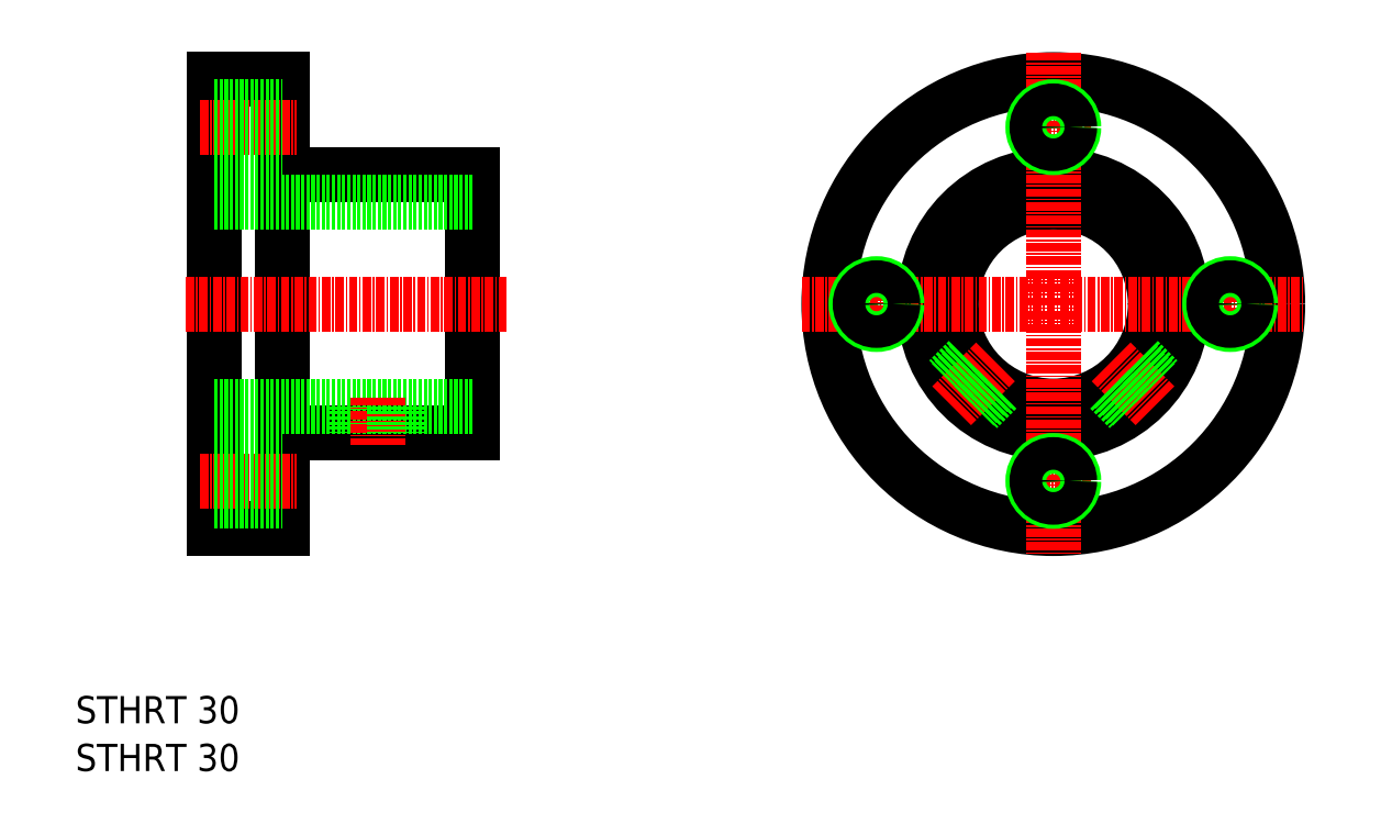
<metadata>
{"format":"dxf","ext":"dxf","renderer":"ezdxf+matplotlib","layout":"modelspace","background":"white","min_lineweight":24,"dpi":150}
</metadata>
<code>
0
SECTION
2
ENTITIES
0
LINE
8
0
10
1504
20
-1274
30
0
11
1504
21
-1340
31
0
0
LINE
8
0
10
1514
20
-1274
30
0
11
1514
21
-1340
31
0
0
LINE
8
0
10
1542
20
-1288
30
0
11
1542
21
-1326
31
0
0
LINE
8
0
10
1514
20
-1326
30
0
11
1542
21
-1326
31
0
0
LINE
8
0
10
1504
20
-1322
30
0
11
1542
21
-1322
31
0
0
LINE
8
CENTER
10
1499
20
-1307
30
0
11
1547
21
-1307
31
0
0
LINE
8
0
10
1504
20
-1340
30
0
11
1514
21
-1340
31
0
0
LINE
8
CENTER
10
1502
20
-1333
30
0
11
1516
21
-1333
31
0
0
LINE
8
0
10
1504
20
-1307
30
0
11
1504
21
-1307
31
0
0
LINE
8
0
10
1525
20
-1322
30
0
11
1525
21
-1326
31
0
0
LINE
8
0
10
1525
20
-1322
30
0
11
1525
21
-1326
31
0
0
LINE
8
CENTER
10
1528
20
-1321
30
0
11
1528
21
-1328
31
0
0
LINE
8
0
10
1531
20
-1322
30
0
11
1531
21
-1326
31
0
0
LINE
8
0
10
1530
20
-1322
30
0
11
1530
21
-1326
31
0
0
LINE
8
0
10
1514
20
-1288
30
0
11
1542
21
-1288
31
0
0
LINE
8
0
10
1504
20
-1292
30
0
11
1542
21
-1292
31
0
0
LINE
8
0
10
1504
20
-1274
30
0
11
1514
21
-1274
31
0
0
LINE
8
CENTER
10
1502
20
-1281
30
0
11
1516
21
-1281
31
0
0
LINE
8
0
10
1504
20
-1290
30
0
11
1504
21
-1290
31
0
0
CIRCLE
8
0
10
1627
20
-1307
30
0
40
15
0
CIRCLE
8
0
10
1627
20
-1307
30
0
40
19
0
CIRCLE
8
0
10
1627
20
-1307
30
0
40
33
0
LINE
8
CENTER
10
1653
20
-1301
30
0
11
1653
21
-1312
31
0
0
LINE
8
CENTER
10
1601
20
-1312
30
0
11
1601
21
-1301
31
0
0
LINE
8
CENTER
10
1627
20
-1270
30
0
11
1627
21
-1344
31
0
0
LINE
8
CENTER
10
1590
20
-1307
30
0
11
1664
21
-1307
31
0
0
LINE
8
CENTER
10
1619
20
-1315
30
0
11
1612
21
-1322
31
0
0
LINE
8
CENTER
10
1636
20
-1315
30
0
11
1642
21
-1322
31
0
0
LINE
8
CENTER
10
1633
20
-1333
30
0
11
1622
21
-1333
31
0
0
LINE
8
CENTER
10
1622
20
-1281
30
0
11
1633
21
-1281
31
0
0
LINE
8
0
10
1639
20
-1316
30
0
11
1642
21
-1318
31
0
0
LINE
8
0
10
1640
20
-1315
30
0
11
1642
21
-1318
31
0
0
LINE
8
0
10
1636
20
-1319
30
0
11
1639
21
-1322
31
0
0
LINE
8
0
10
1635
20
-1319
30
0
11
1638
21
-1322
31
0
0
LINE
8
0
10
1619
20
-1319
30
0
11
1616
21
-1322
31
0
0
LINE
8
0
10
1618
20
-1319
30
0
11
1615
21
-1322
31
0
0
LINE
8
0
10
1615
20
-1315
30
0
11
1612
21
-1318
31
0
0
LINE
8
0
10
1615
20
-1316
30
0
11
1612
21
-1318
31
0
0
TEXT
8
0
10
1483
20
-1368
30
0
40
4
1
STHRT 30
0
TEXT
8
0
10
1483
20
-1376
30
0
40
4
1
STHRT 30
0
CIRCLE
8
0
10
1627
20
-1281
30
0
40
3
0
CIRCLE
8
0
10
1627
20
-1281
30
0
40
2.4
0
CIRCLE
8
0
10
1653
20
-1307
30
0
40
3
0
CIRCLE
8
0
10
1653
20
-1307
30
0
40
2.4
0
CIRCLE
8
0
10
1627
20
-1333
30
0
40
3
0
CIRCLE
8
0
10
1627
20
-1333
30
0
40
2.4
0
CIRCLE
8
0
10
1601
20
-1307
30
0
40
3
0
CIRCLE
8
0
10
1601
20
-1307
30
0
40
2.4
0
LINE
8
0
10
1504
20
-1278
30
0
11
1514
21
-1278
31
0
0
LINE
8
0
10
1504
20
-1284
30
0
11
1514
21
-1284
31
0
0
LINE
8
0
10
1504
20
-1278
30
0
11
1514
21
-1278
31
0
0
LINE
8
0
10
1504
20
-1283
30
0
11
1514
21
-1283
31
0
0
LINE
8
0
10
1504
20
-1330
30
0
11
1514
21
-1330
31
0
0
LINE
8
0
10
1504
20
-1330
30
0
11
1514
21
-1330
31
0
0
LINE
8
0
10
1504
20
-1336
30
0
11
1514
21
-1336
31
0
0
LINE
8
0
10
1504
20
-1335
30
0
11
1514
21
-1335
31
0
0
ENDSEC
0
EOF

</code>
